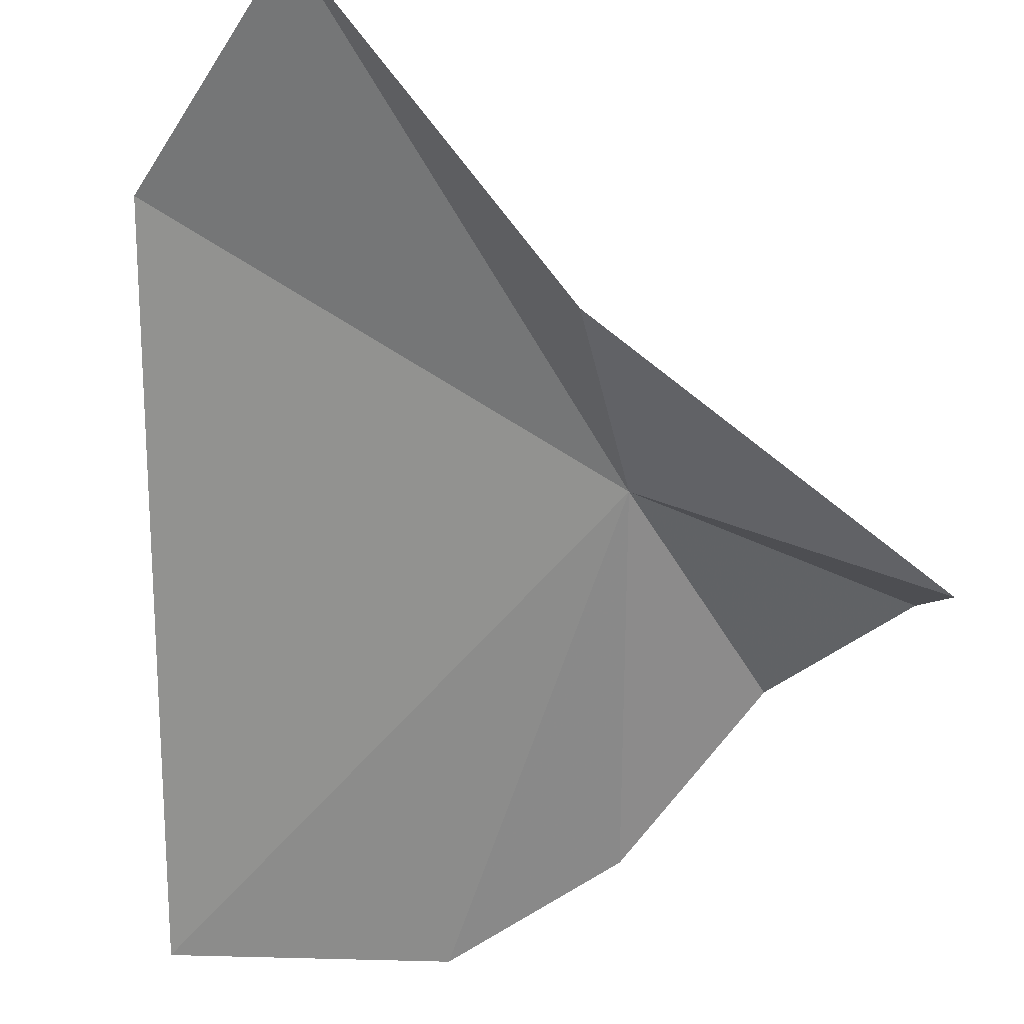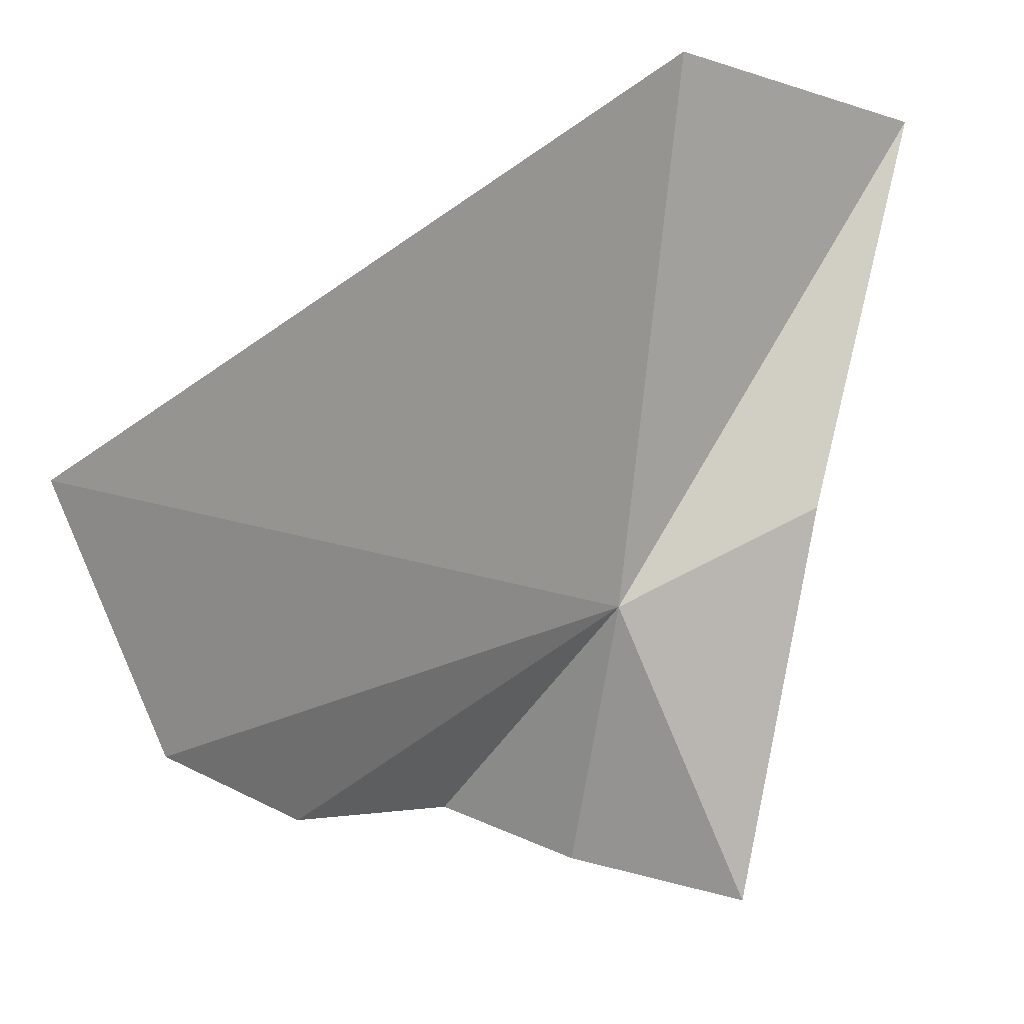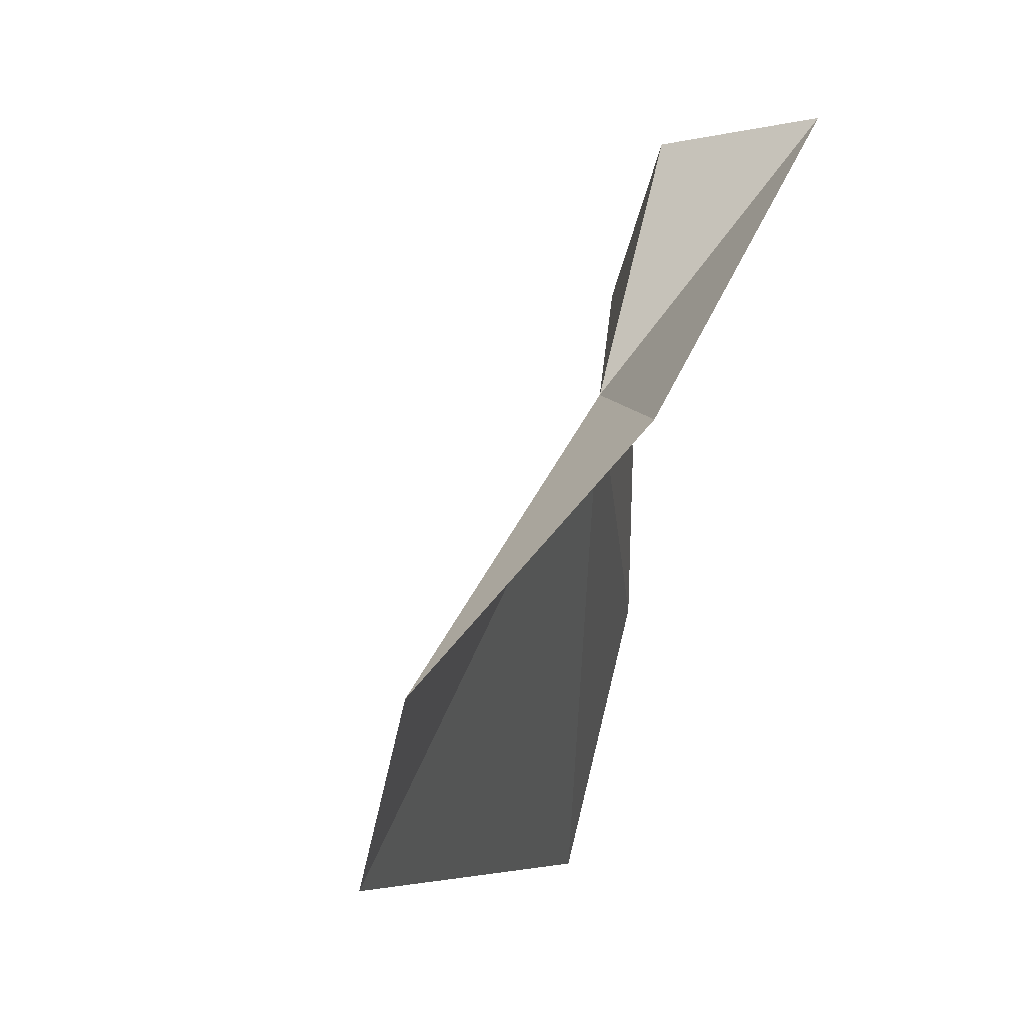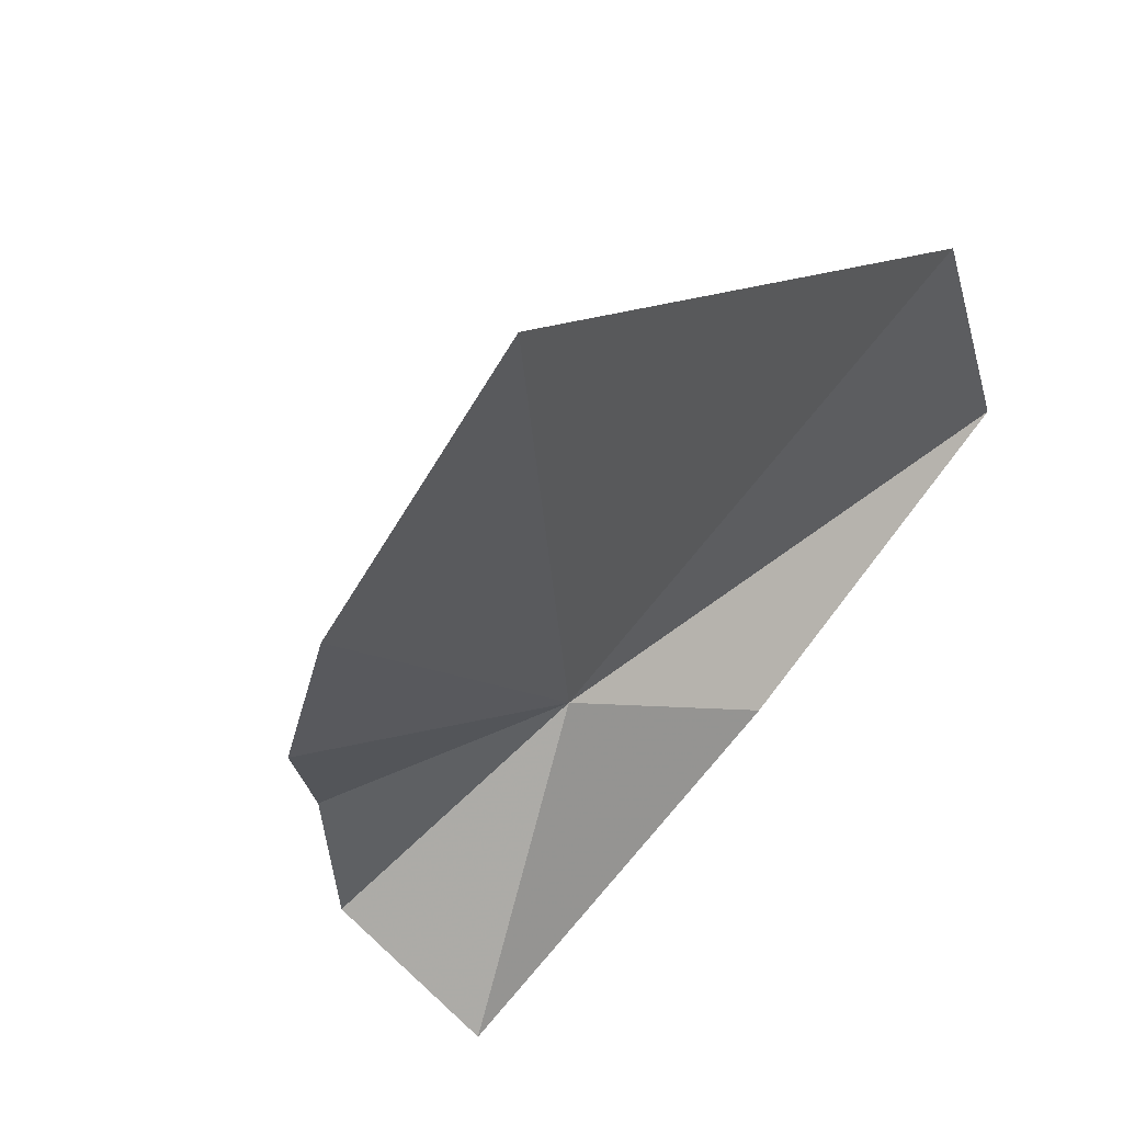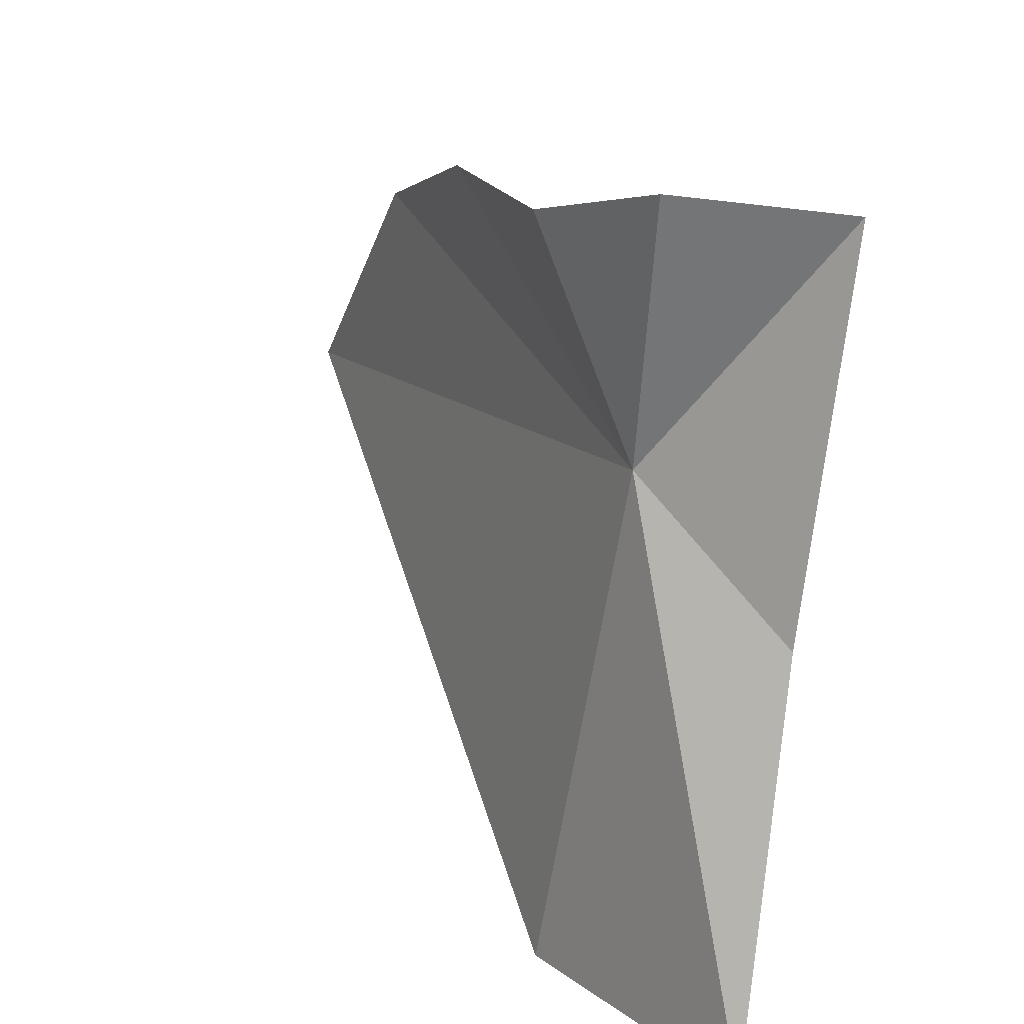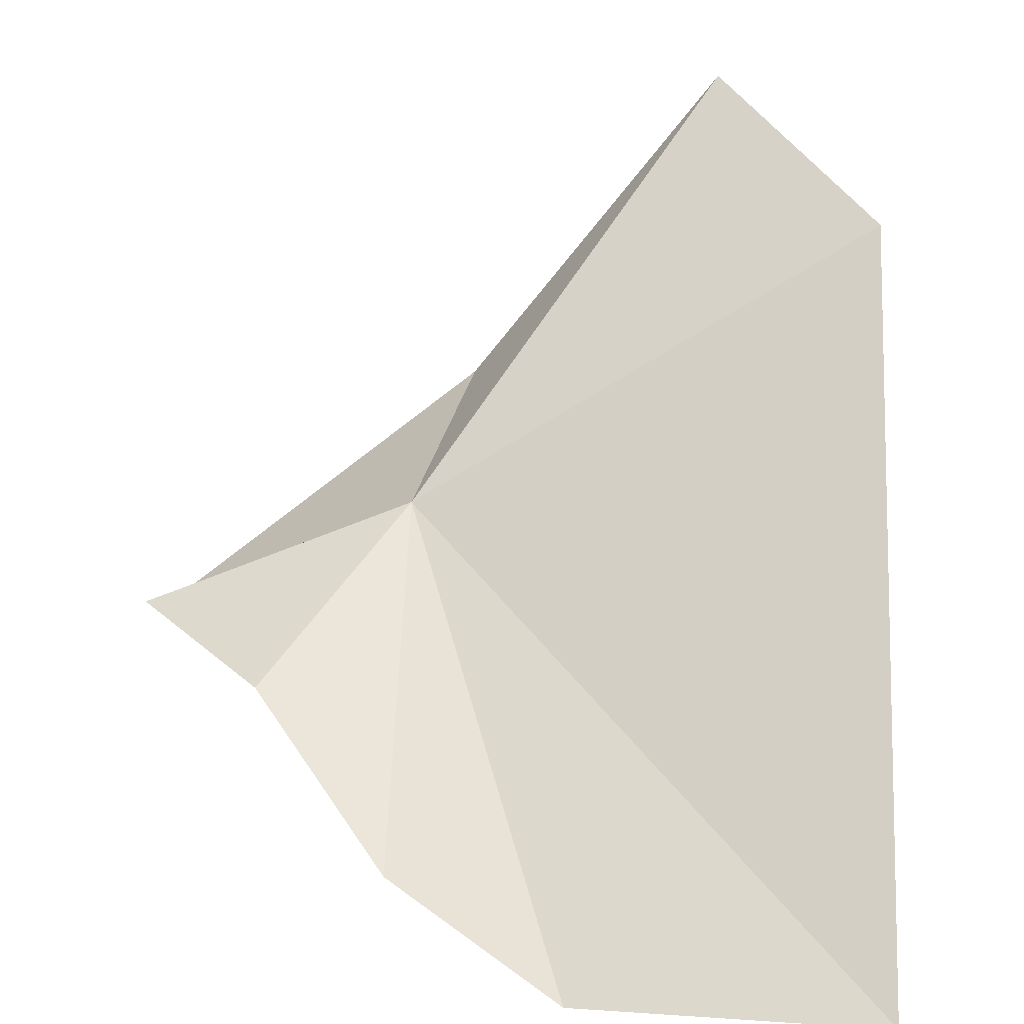
<metadata>
{"format":"obj","ext":"obj","renderer":"f3d","projection":"perspective","resolution":1024,"background":"white","views":[{"elev":-20.5,"azim":85.4,"up":"+Z"},{"elev":-48.0,"azim":-4.8,"up":"+Z"},{"elev":-9.0,"azim":53.9,"up":"+Y"},{"elev":-50.0,"azim":-46.4,"up":"+Z"},{"elev":53.2,"azim":22.5,"up":"+Y"},{"elev":14.9,"azim":-91.0,"up":"+Z"}]}
</metadata>
<code>
v 1.043 -3.329 17.65
v 1.06 -3.759 17.9
v 1.292 -3.63 18.02
v 1.223 -3.389 17.73
v 1.182 -3.089 17.51
v 1.023 -3.082 17.56
v 0.584 -3.721 17.33
v 0.666 -3.458 17.32
v 0.768 -3.308 17.39
v 0.896 -3.192 17.52
f 1 3 2
f 1 4 3
f 1 5 4
f 1 6 5
f 1 7 8
f 1 8 9
f 1 9 10
f 1 10 6
f 1 2 7

</code>
